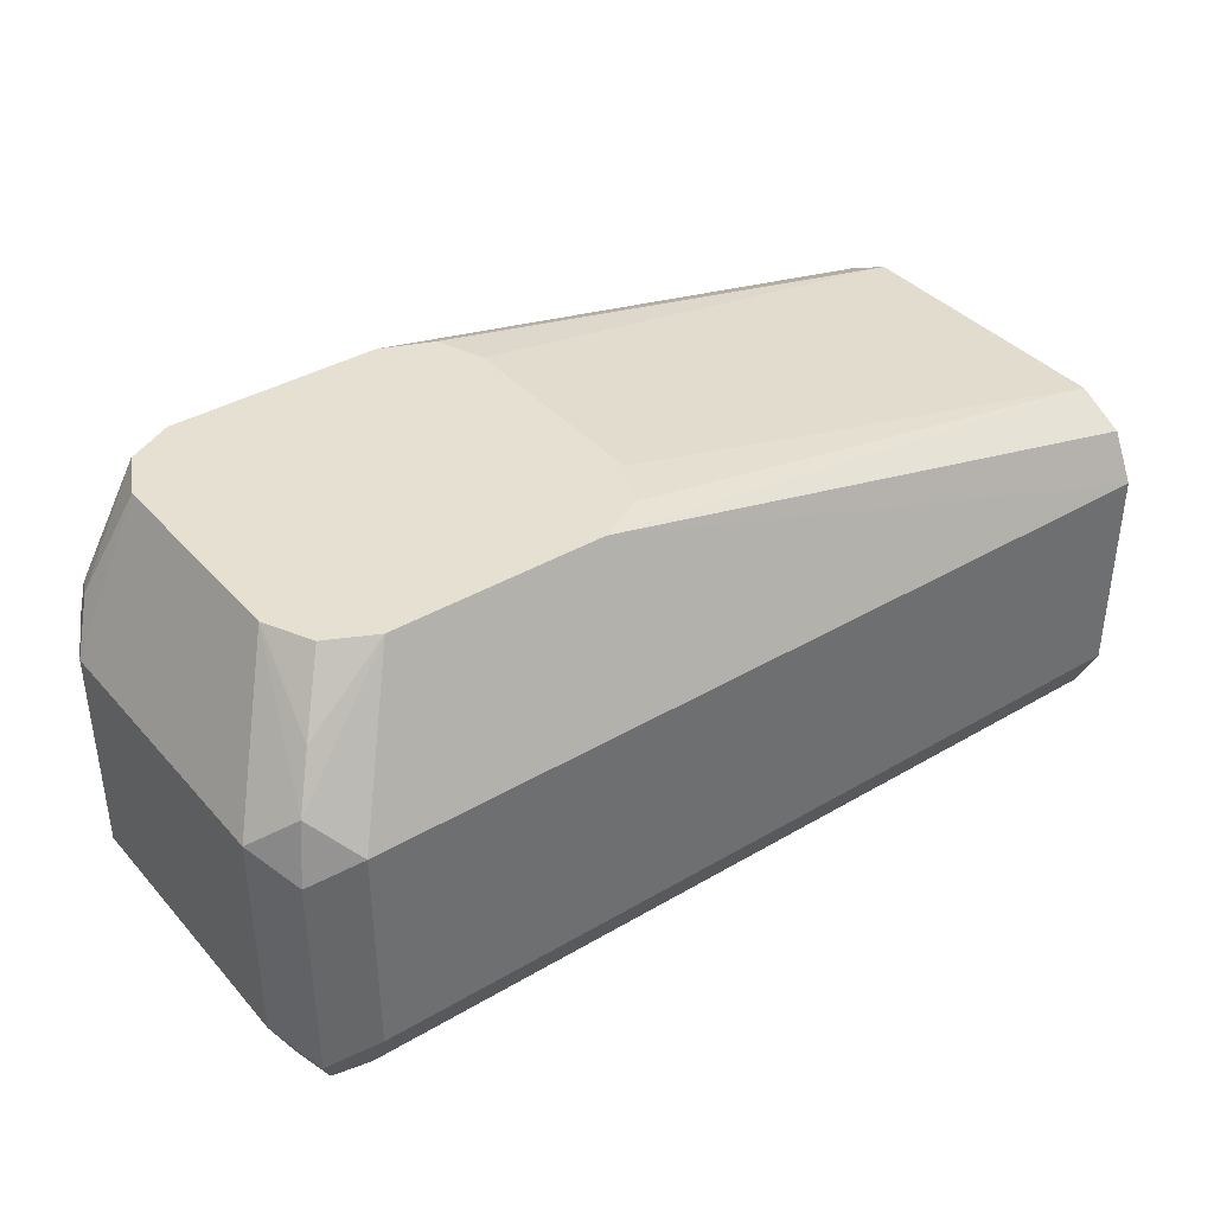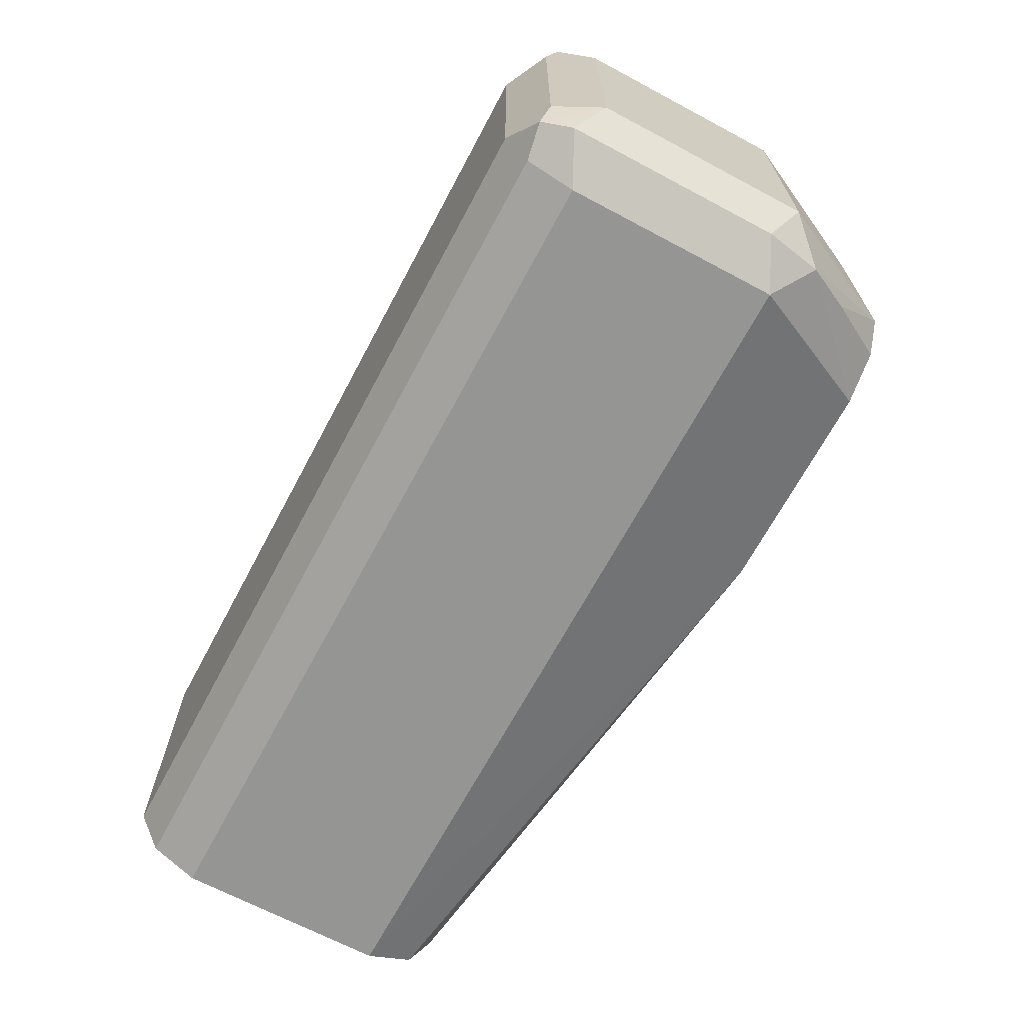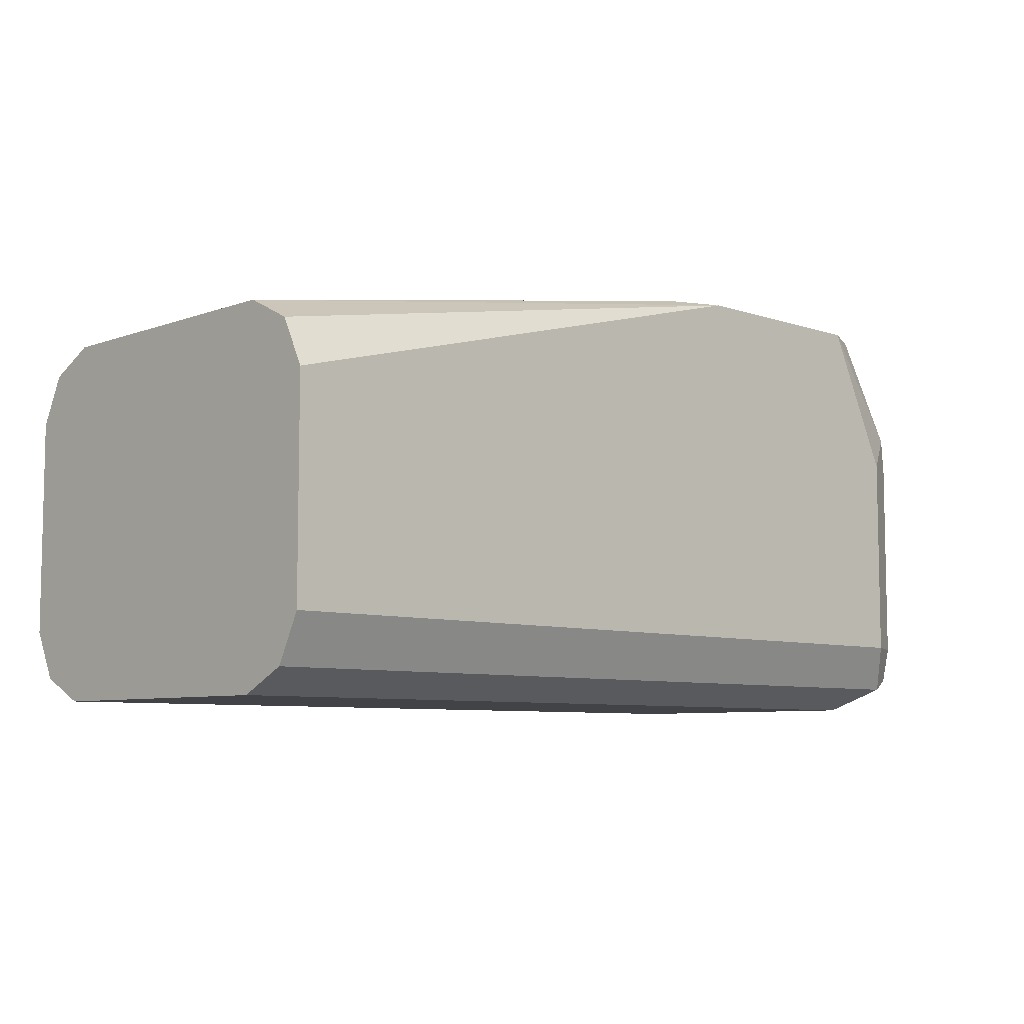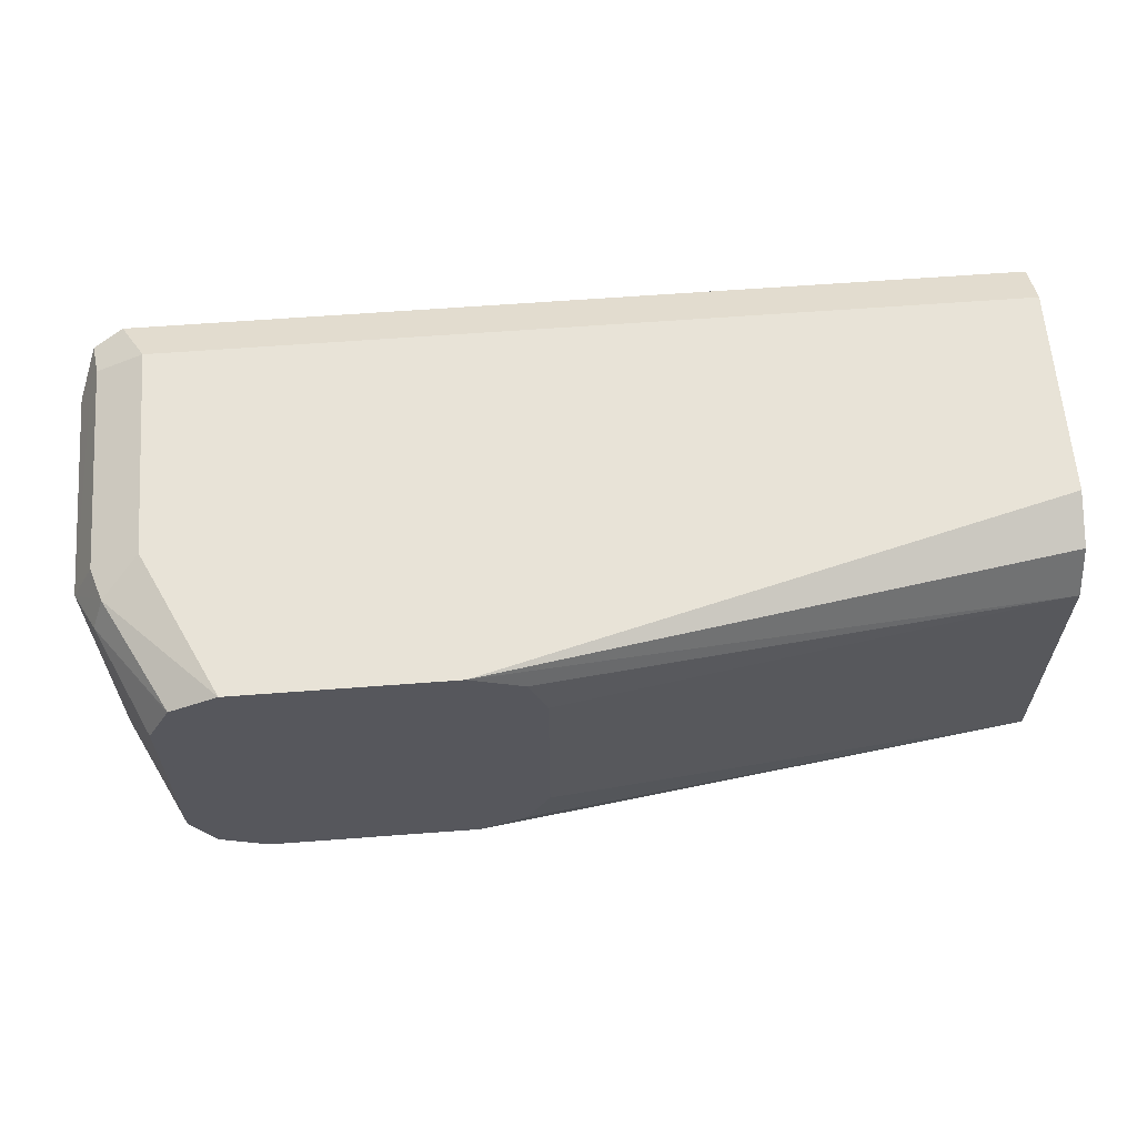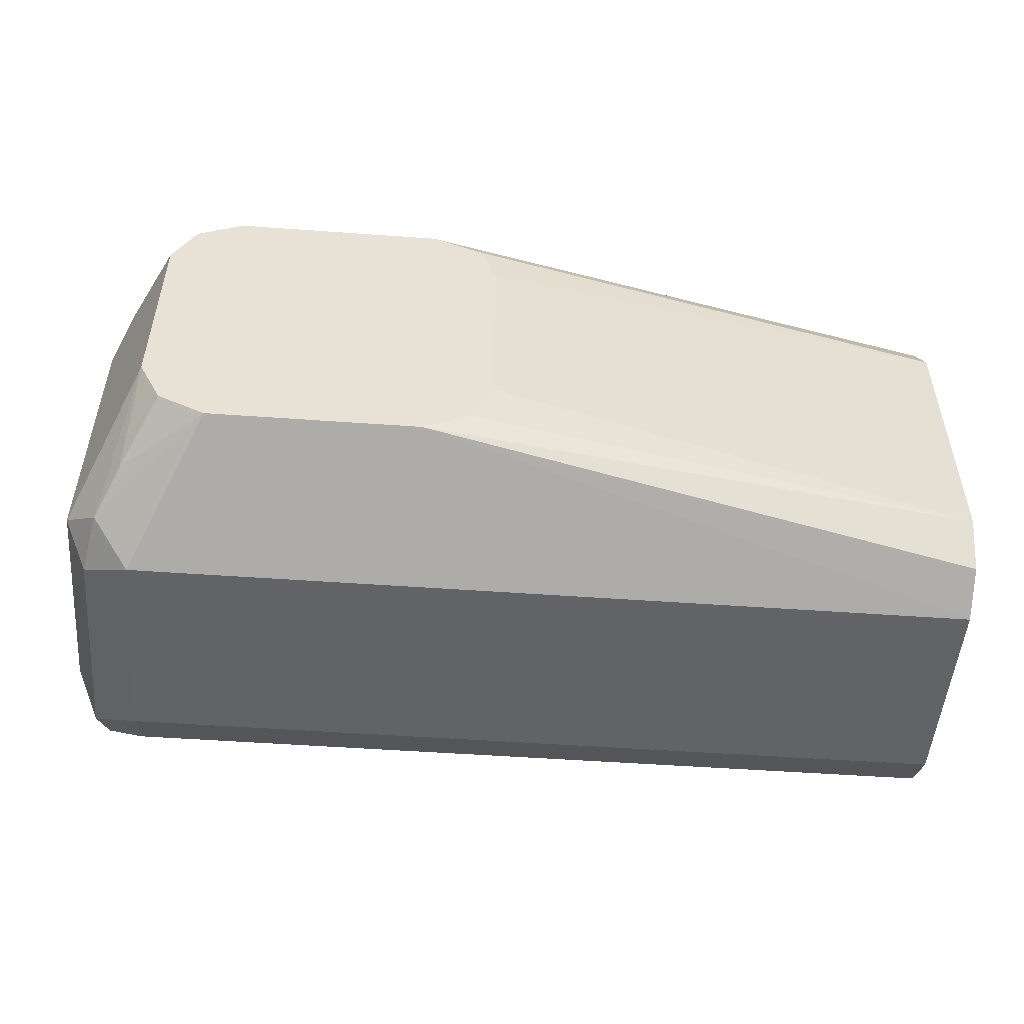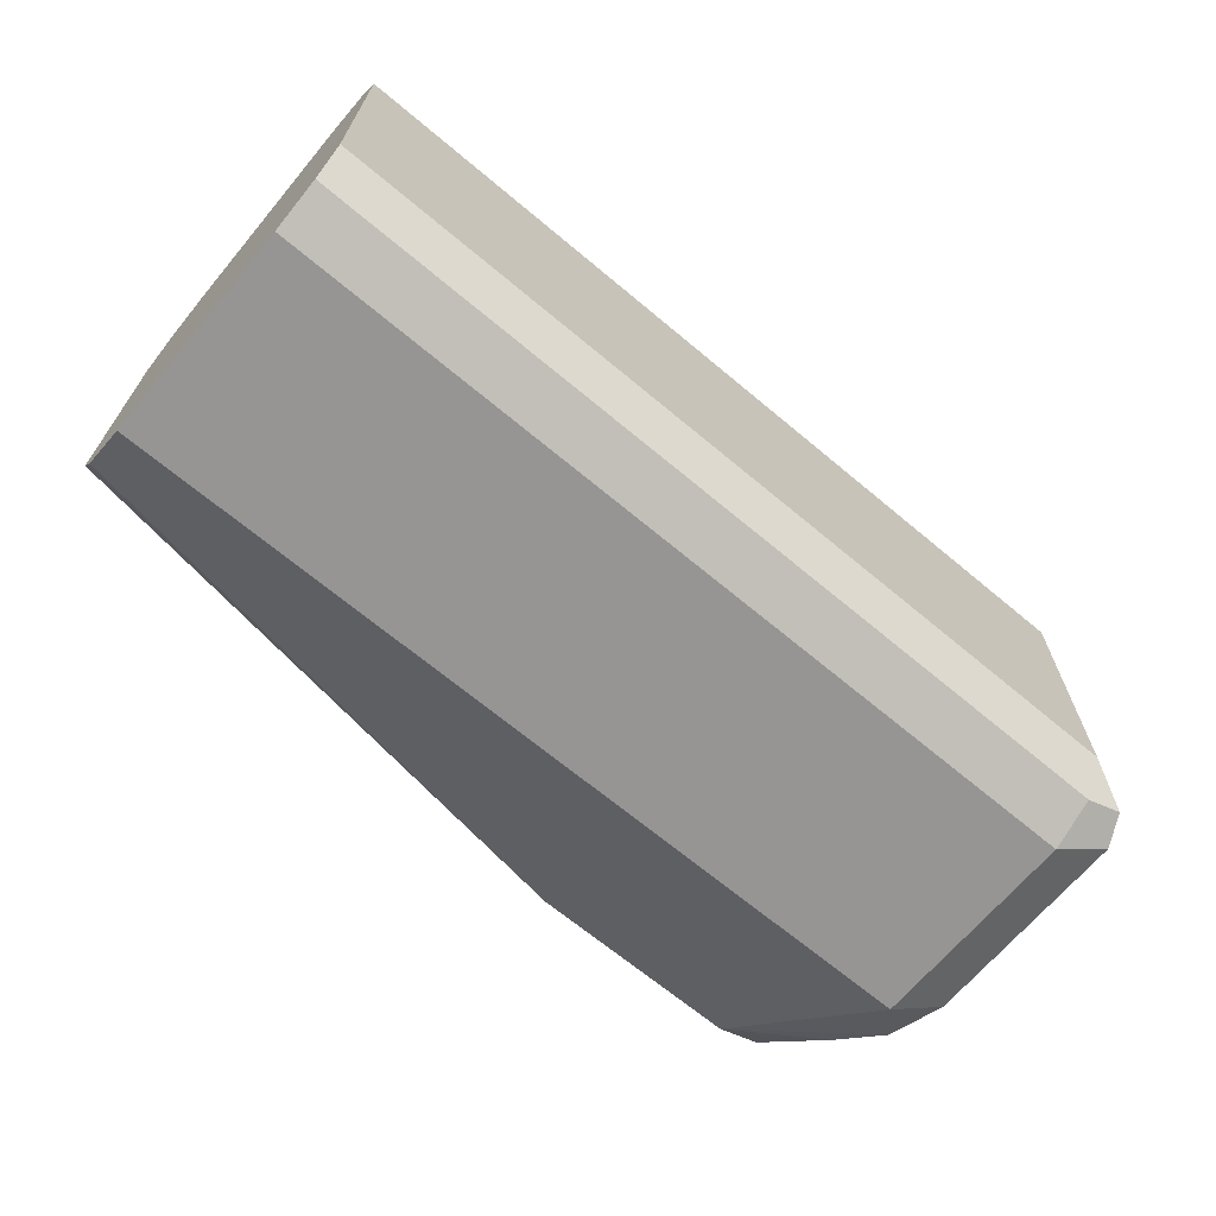
<metadata>
{"format":"obj","ext":"obj","renderer":"f3d","projection":"perspective","resolution":1024,"background":"white","views":[{"elev":38.5,"azim":143.5,"up":"+Y"},{"elev":-67.4,"azim":61.9,"up":"+Z"},{"elev":-7.2,"azim":-43.9,"up":"+Y"},{"elev":61.9,"azim":175.6,"up":"+Z"},{"elev":-50.9,"azim":175.5,"up":"+Z"},{"elev":-67.5,"azim":-40.0,"up":"+Z"}]}
</metadata>
<code>
v 0.1083 -0.6012 -0.632
v 0.1083 -0.5961 -0.6218
v 0.1083 -0.6012 -0.6937
v 0.2929 -0.6012 -0.632
v 0.1083 -0.5858 -0.6166
v 0.298 -0.5961 -0.6218
v 0.1083 -0.5961 -0.704
v 0.2929 -0.6012 -0.6937
v 0.3032 -0.5961 -0.632
v 0.1083 -0.5395 -0.6166
v 0.2929 -0.5858 -0.6166
v 0.3045 -0.5935 -0.6243
v 0.3032 -0.5858 -0.6218
v 0.1083 -0.5858 -0.7091
v 0.2929 -0.5961 -0.704
v 0.3006 -0.5973 -0.7014
v 0.3032 -0.5961 -0.6937
v 0.1083 -0.5293 -0.6218
v 0.2312 -0.5077 -0.6166
v 0.3006 -0.5318 -0.6205
v 0.2929 -0.5395 -0.6166
v 0.3083 -0.5858 -0.6937
v 0.3083 -0.5858 -0.632
v 0.3083 -0.5395 -0.632
v 0.3032 -0.5395 -0.6218
v 0.1083 -0.5395 -0.7091
v 0.2929 -0.5858 -0.7091
v 0.3032 -0.5909 -0.704
v 0.1083 -0.5291 -0.622
v 0.2775 -0.5077 -0.6166
v 0.2198 -0.5077 -0.6215
v 0.1083 -0.5241 -0.632
v 0.3032 -0.5293 -0.6269
v 0.2878 -0.5077 -0.6218
v 0.3083 -0.5395 -0.6937
v 0.2929 -0.5077 -0.632
v 0.1083 -0.5392 -0.7089
v 0.2312 -0.5077 -0.6937
v 0.2929 -0.5395 -0.7091
v 0.3032 -0.5447 -0.704
v 0.2158 -0.5077 -0.632
v 0.1083 -0.5241 -0.6937
v 0.2881 -0.5077 -0.6224
v 0.3006 -0.5318 -0.7014
v 0.2929 -0.5077 -0.6783
v 0.1083 -0.5293 -0.704
v 0.2216 -0.5077 -0.6889
v 0.2775 -0.5077 -0.6937
v 0.2158 -0.5077 -0.6783
v 0.2209 -0.5077 -0.6885
v 0.2954 -0.5216 -0.6963
v 0.2924 -0.5077 -0.6793
v 0.2785 -0.5077 -0.6932
v 0.2878 -0.5077 -0.6885
f 20 24 33
f 20 33 34
f 20 34 30
f 20 30 21
f 22 24 23
f 22 28 40
f 22 40 35
f 20 25 24
f 24 36 33
f 22 35 24
f 19 32 29
f 19 53 48
f 19 41 31
f 19 49 41
f 19 50 49
f 19 47 50
f 19 38 47
f 19 48 38
f 19 54 53
f 19 52 54
f 19 45 52
f 19 36 45
f 24 35 45
f 19 31 32
f 24 45 36
f 42 49 50
f 26 38 48
f 19 43 36
f 51 54 52
f 51 53 54
f 48 53 51
f 45 51 52
f 44 51 45
f 44 48 51
f 42 50 47
f 39 44 40
f 39 48 44
f 38 42 47
f 38 46 42
f 37 46 38
f 35 44 45
f 35 40 44
f 33 43 34
f 33 36 43
f 32 49 42
f 32 41 49
f 31 41 32
f 27 40 28
f 27 39 40
f 26 48 39
f 26 37 38
f 19 34 43
f 1 42 46
f 18 19 29
f 4 9 6
f 4 17 9
f 4 8 17
f 3 15 8
f 3 7 15
f 2 11 5
f 2 6 11
f 1 6 2
f 1 4 6
f 1 8 4
f 5 11 21
f 1 3 8
f 1 14 7
f 1 26 14
f 1 37 26
f 1 46 37
f 1 32 42
f 19 30 34
f 1 18 29
f 1 10 18
f 1 5 10
f 1 2 5
f 1 7 3
f 5 21 30
f 1 29 32
f 5 19 10
f 5 30 19
f 16 22 17
f 16 28 22
f 15 27 28
f 14 39 27
f 14 26 39
f 13 25 20
f 12 17 22
f 12 25 13
f 12 24 25
f 12 23 24
f 15 28 16
f 11 20 21
f 12 22 23
f 6 12 13
f 7 14 27
f 7 27 15
f 8 15 16
f 6 13 11
f 8 16 17
f 9 17 12
f 10 19 18
f 11 13 20
f 6 9 12

</code>
